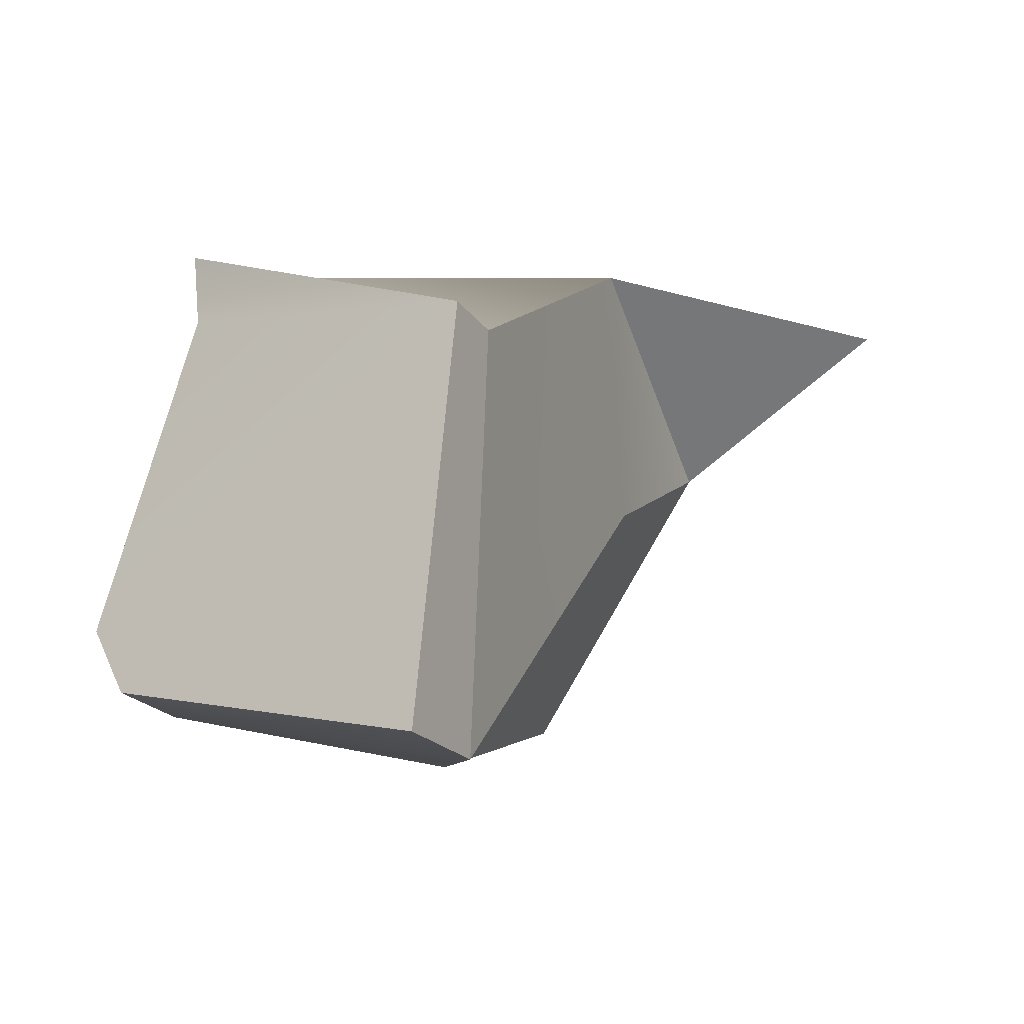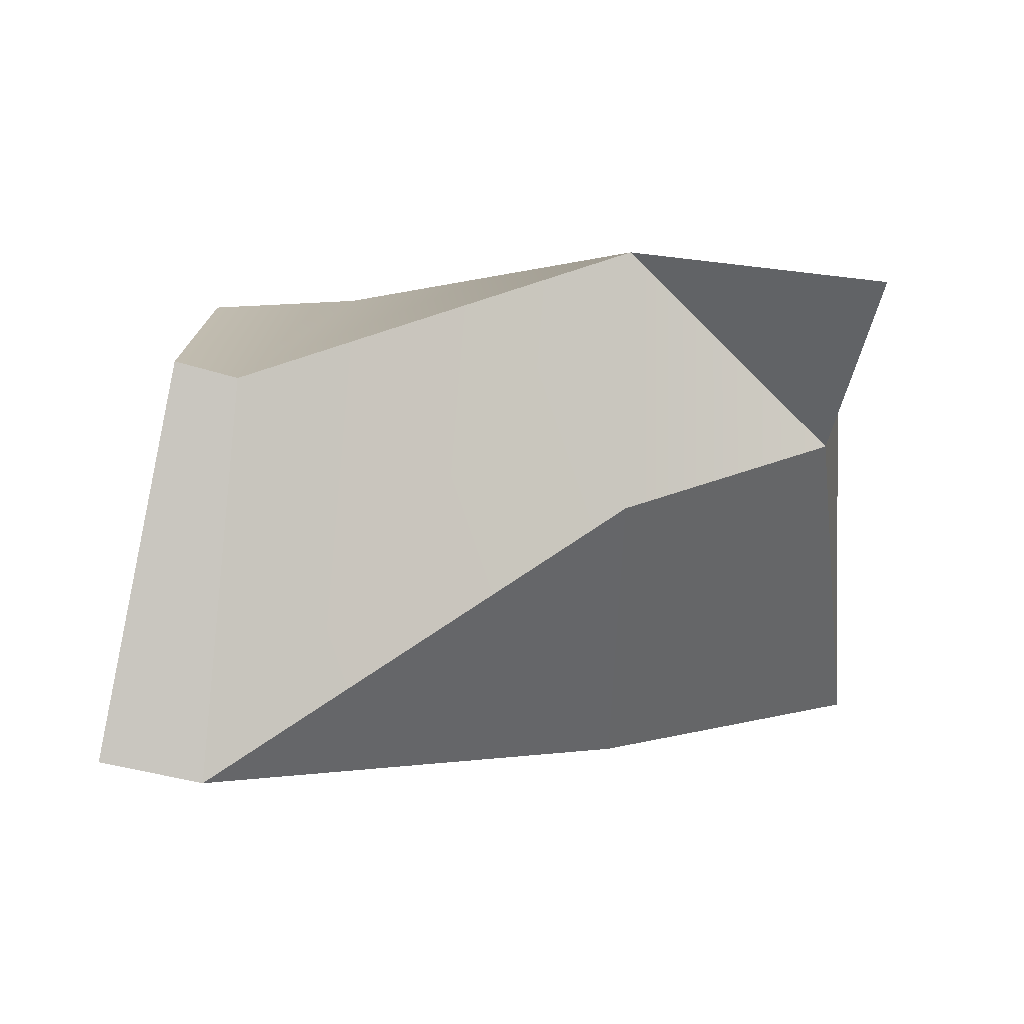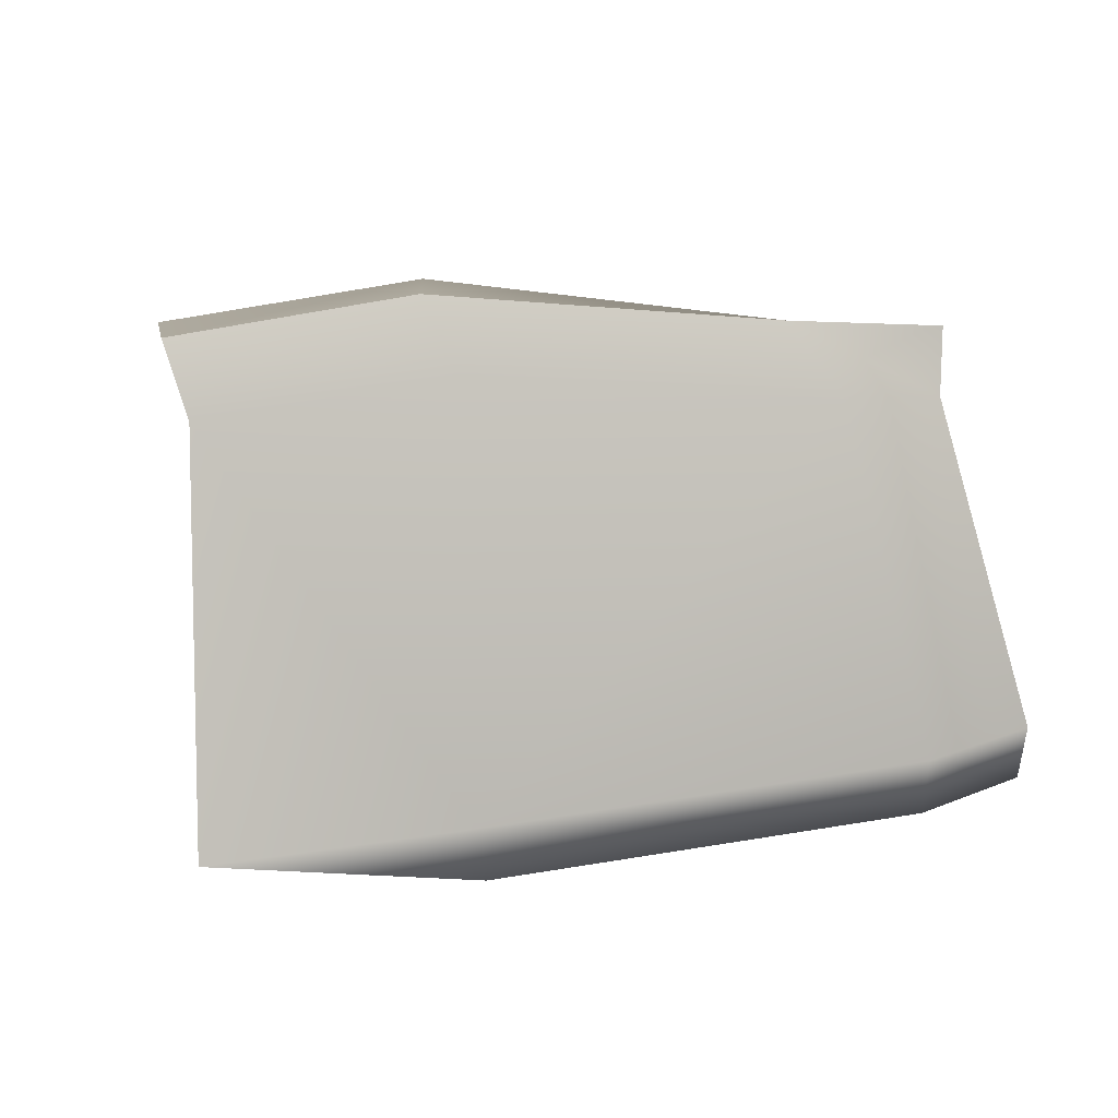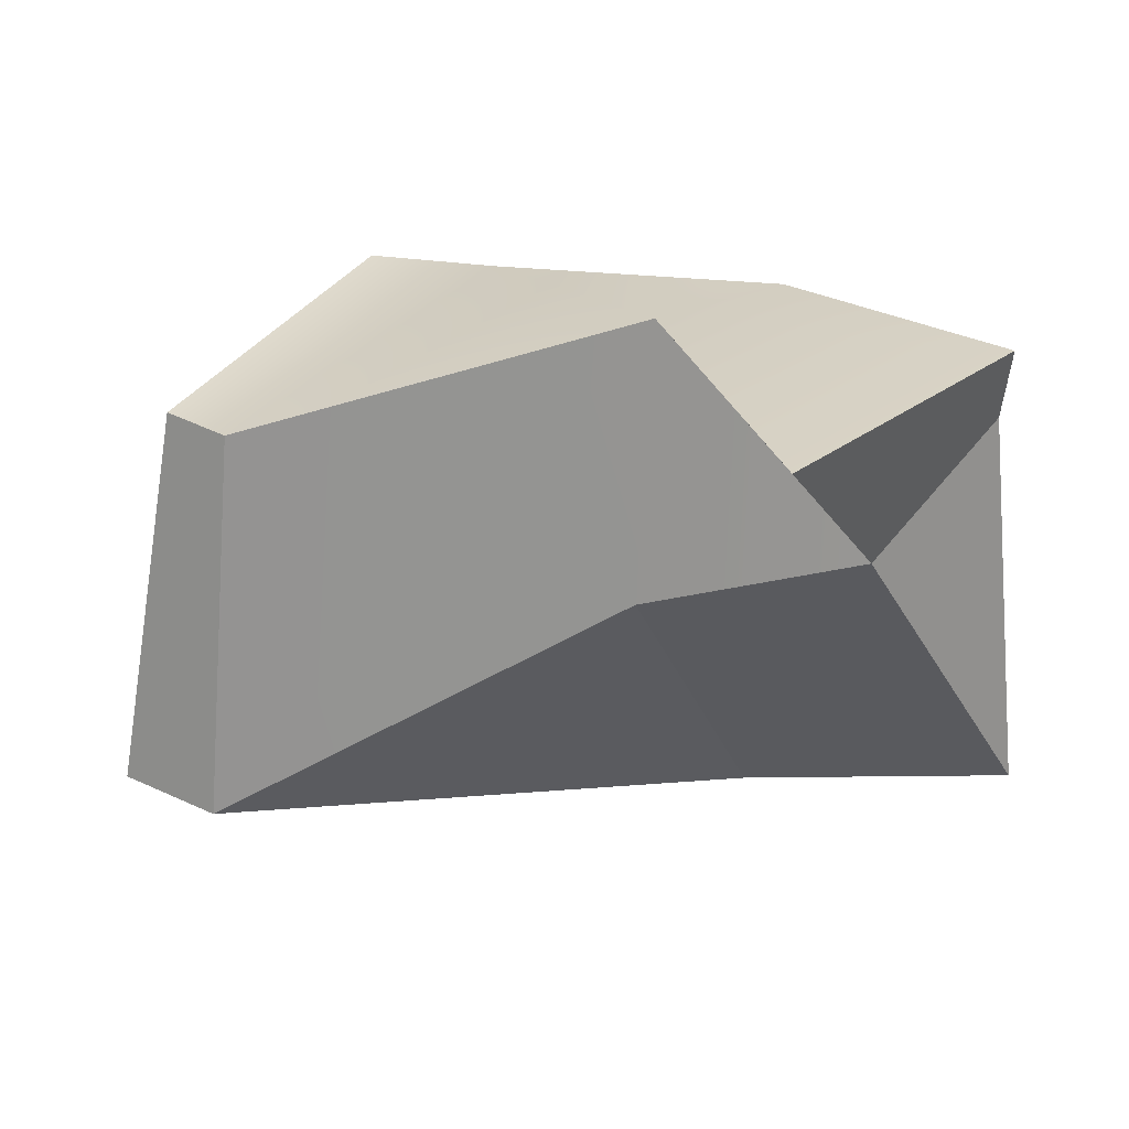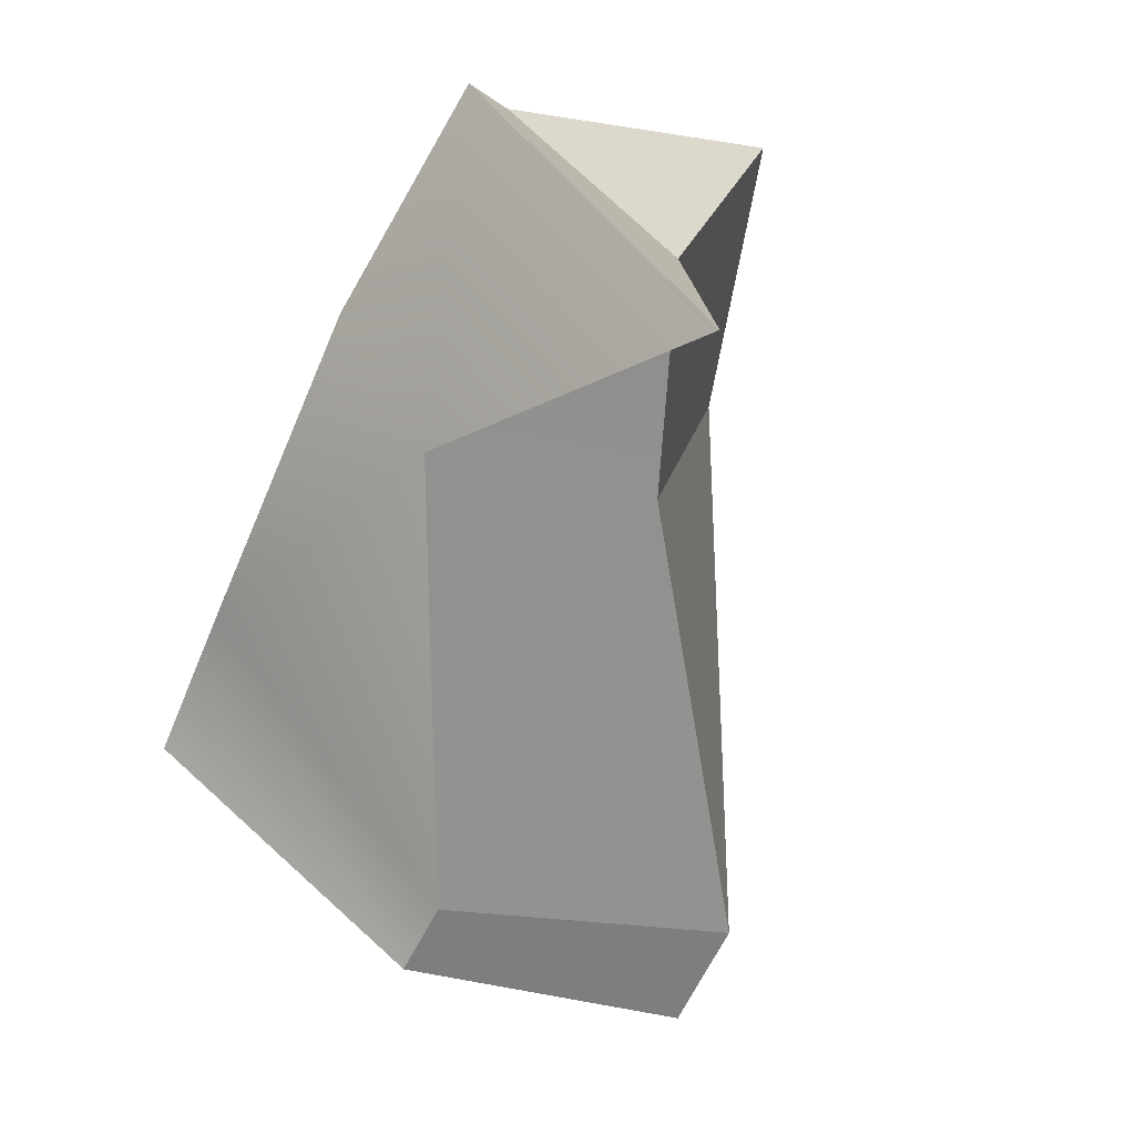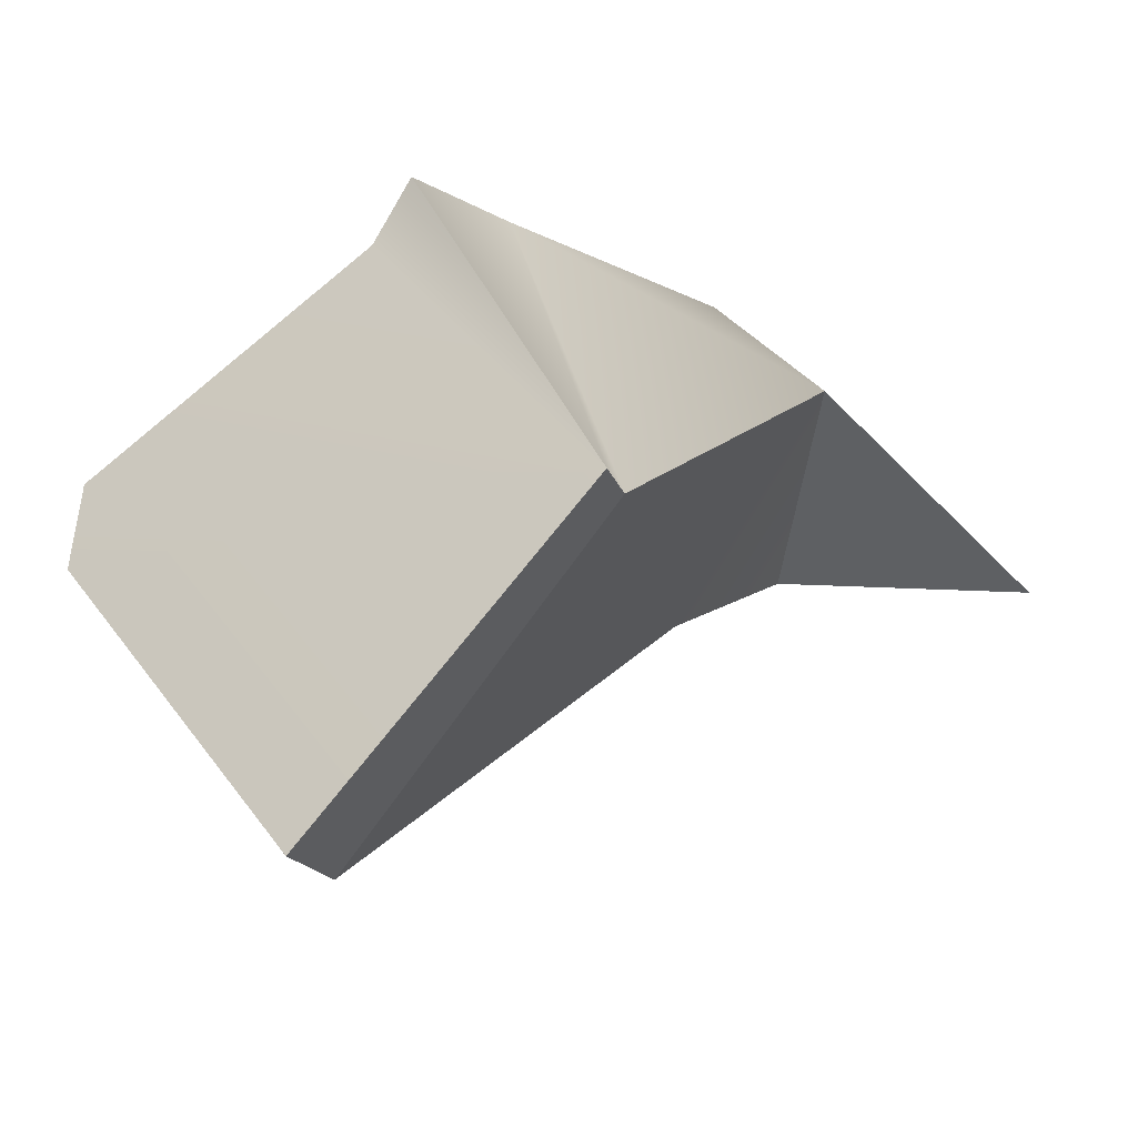
<metadata>
{"format":"obj","ext":"obj","renderer":"f3d","projection":"perspective","resolution":1024,"background":"white","views":[{"elev":-7.4,"azim":178.0,"up":"+Y"},{"elev":-1.0,"azim":-128.2,"up":"+Y"},{"elev":10.0,"azim":38.6,"up":"+Y"},{"elev":19.8,"azim":-96.0,"up":"+Y"},{"elev":-6.2,"azim":-133.0,"up":"+Z"},{"elev":-78.8,"azim":145.5,"up":"+Z"}]}
</metadata>
<code>
g default
v 22.07 16.55 9.035
v 29.9 15.58 0.063
v 23.7 3.15 10.23
v 31.96 2.478 -1.695
v 32.91 4.576 -0.4694
v 20.85 18.93 9.373
v 31.4 17.72 -3.168
v 22.28 0.8959 -9.213
v 22.92 1.074 8.894
v 18.8 2.64 16.99
v 17.35 15.42 15.55
v 16.35 17.81 15.64
v 33.27 3.087 -5.417
v 34.27 5.132 -4.149
v 24.02 1.627 -12.11
v 31.25 15.48 -3.374
v 16.87 18.97 4.755
v 6.95 17.21 7.088
v 28.27 17.97 0.8568
v 21.72 14.27 -8.245
v 22.71 14.8 -10.05
v 13.37 12.24 10.82
v 16.49 10.02 4.199
g polySurface226
f 1 2 19 6
f 19 2 16 7
f 3 9 4 5
f 5 4 13 14
f 3 5 2 1
f 4 8 15 13
f 2 5 14 16
f 9 8 4
f 10 9 3
f 11 10 3 1
f 12 11 1 6
f 12 6 17 18
f 6 19 17
f 15 8 20 21
f 8 23 17 20
f 23 22 17
f 19 7 21 20
f 17 19 20
f 10 11 22
f 11 12 18 22
f 8 9 23
f 9 10 22 23
f 17 22 18
f 16 14 21
f 21 14 13 15
f 16 21 7

</code>
